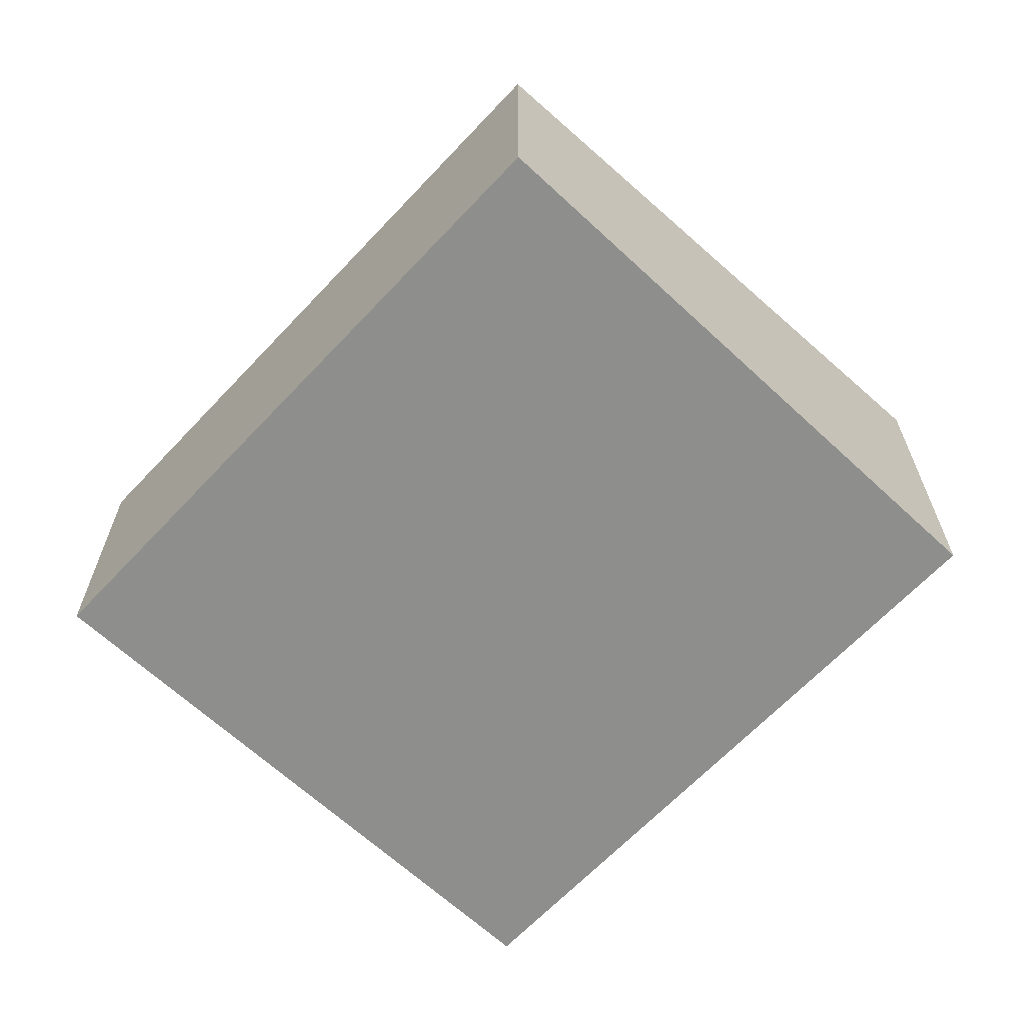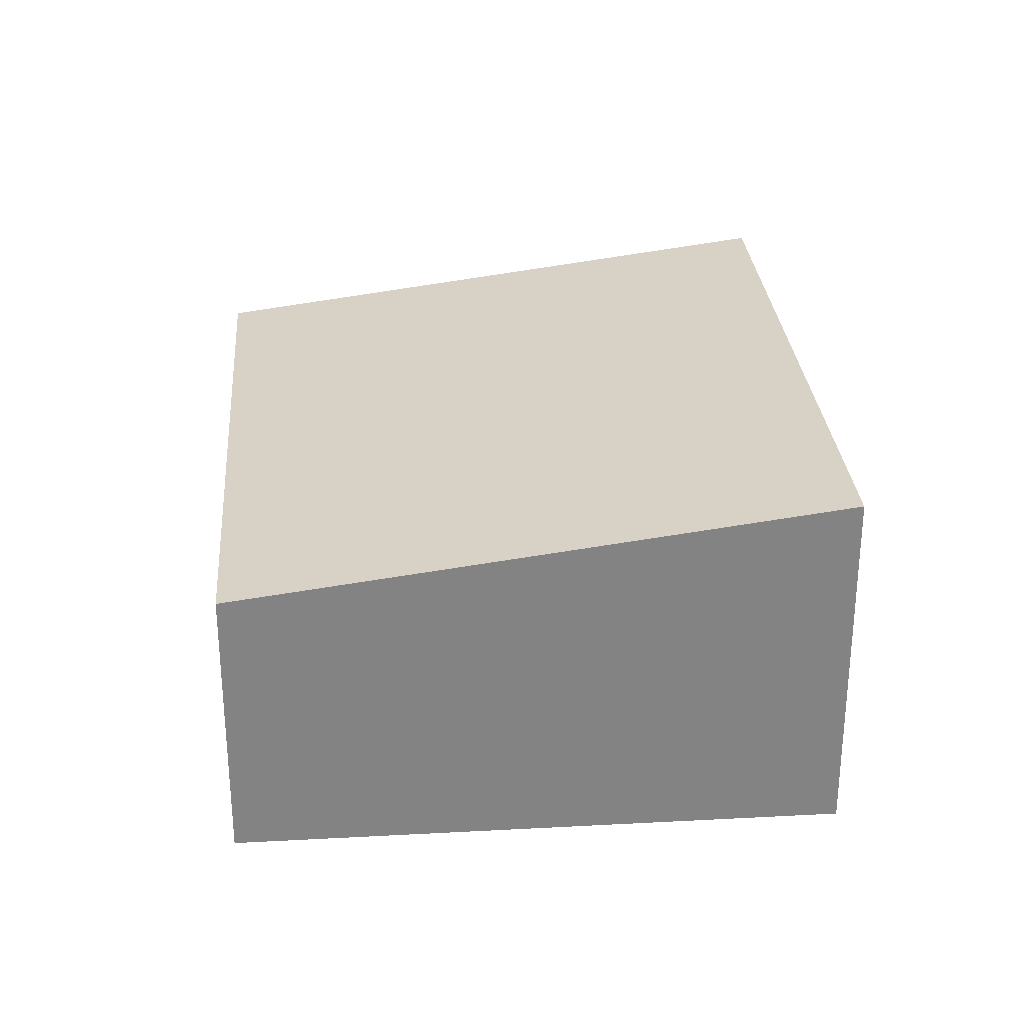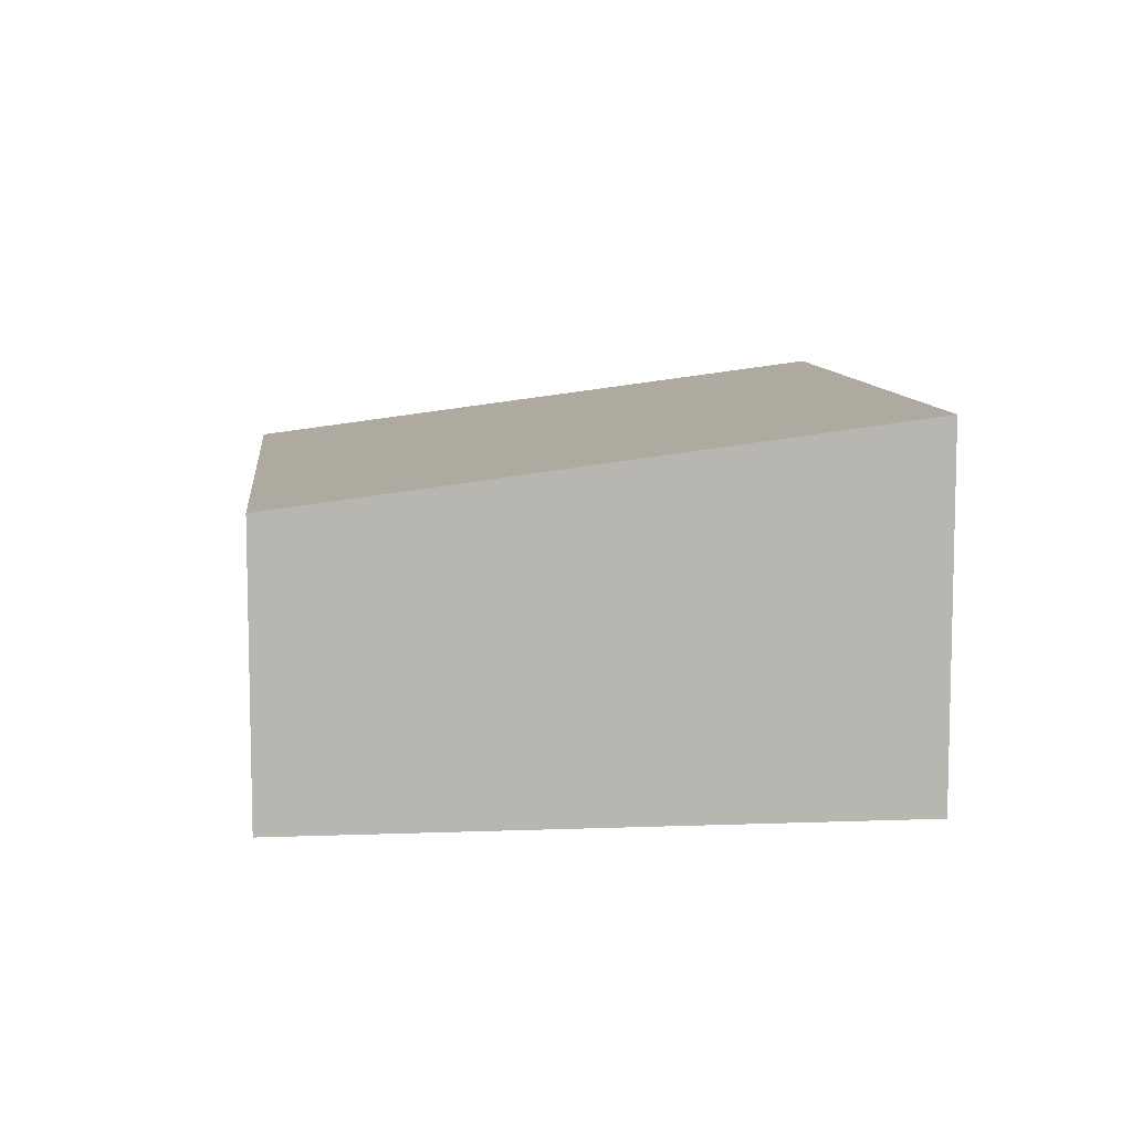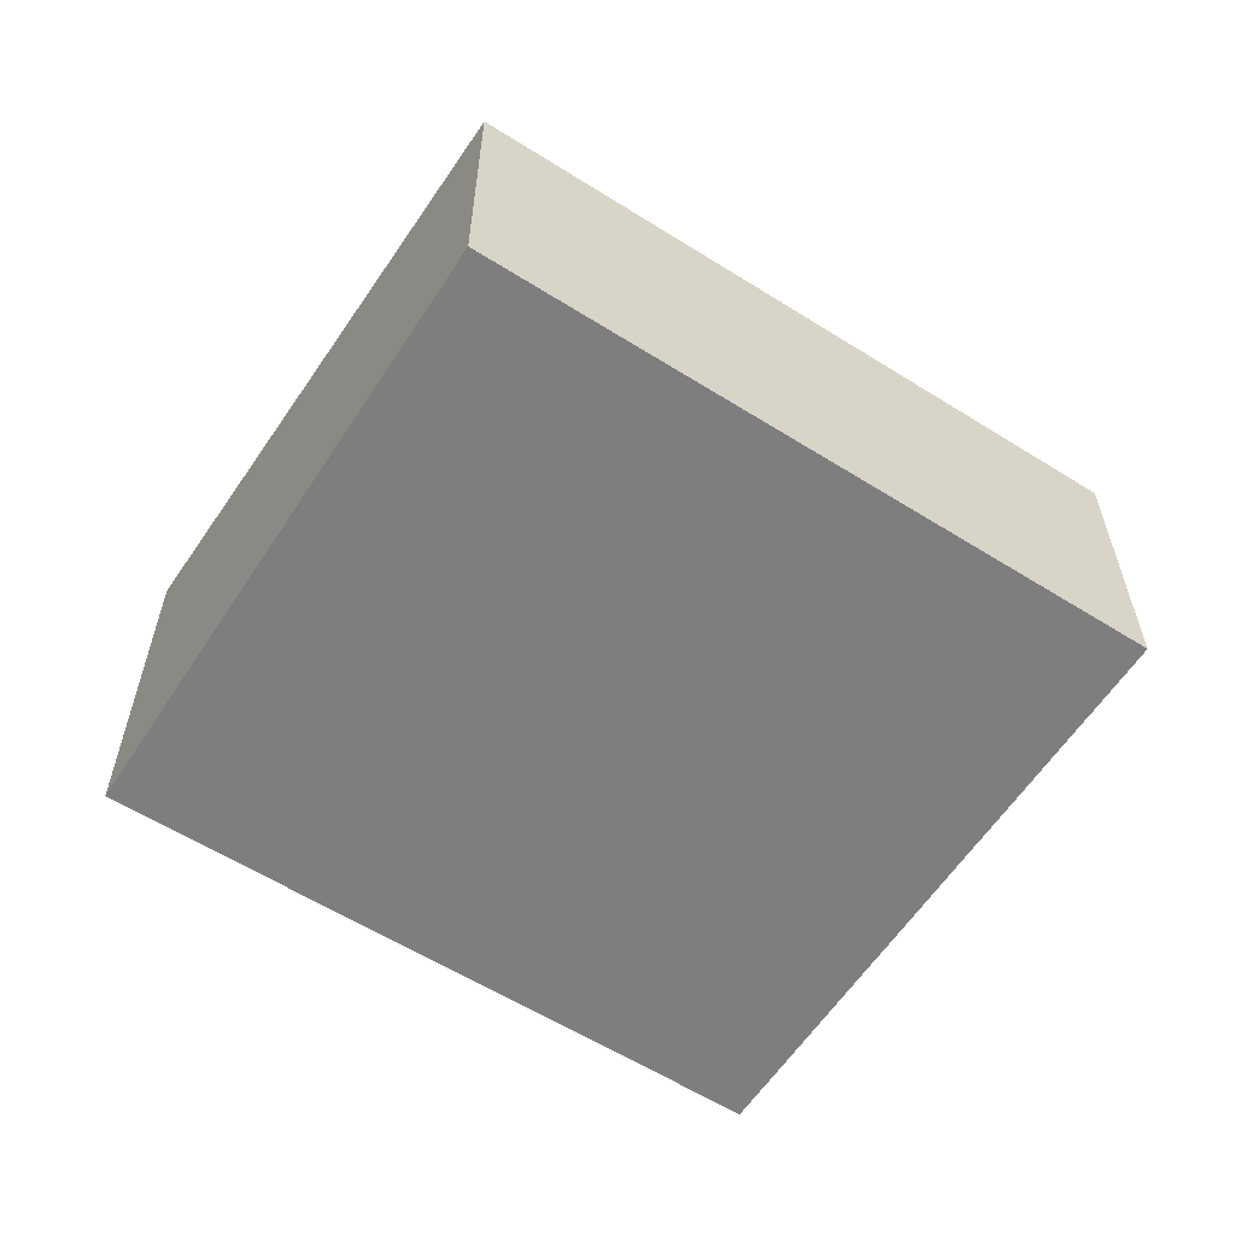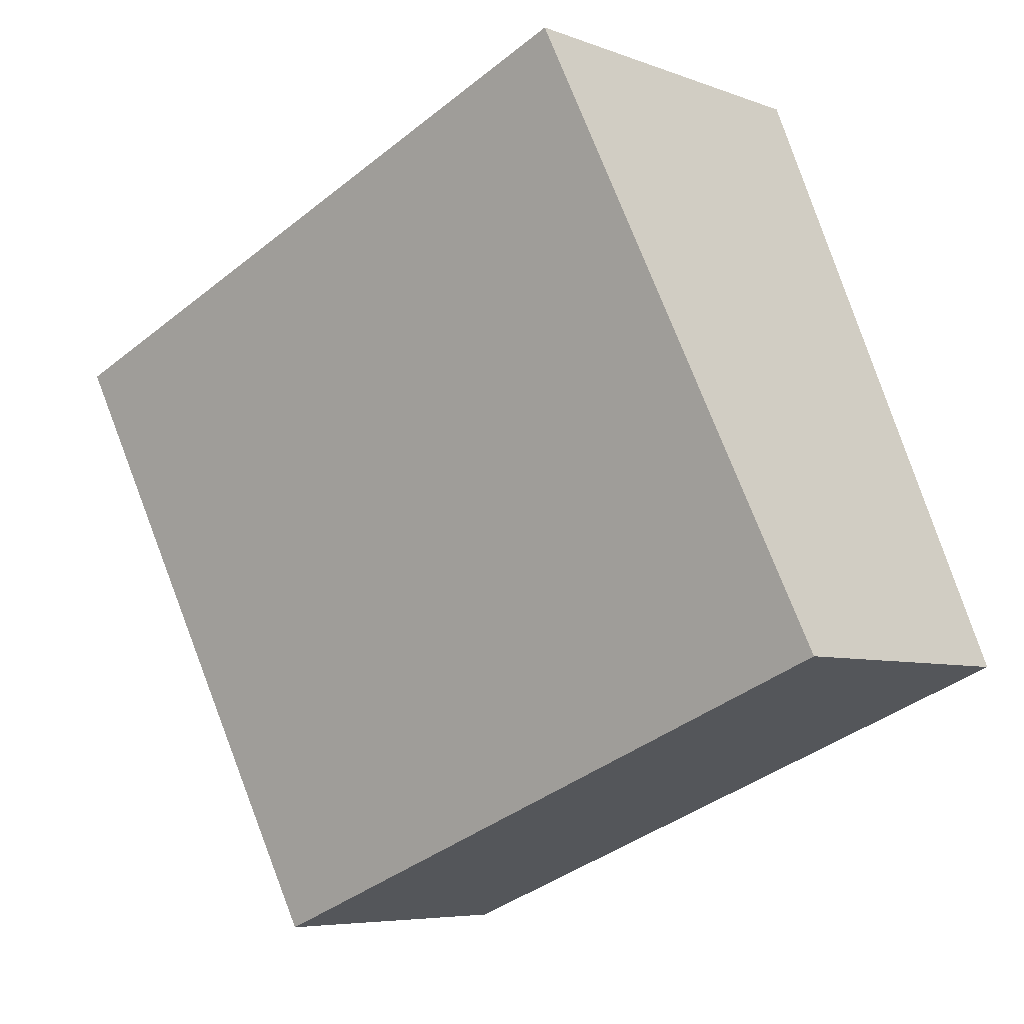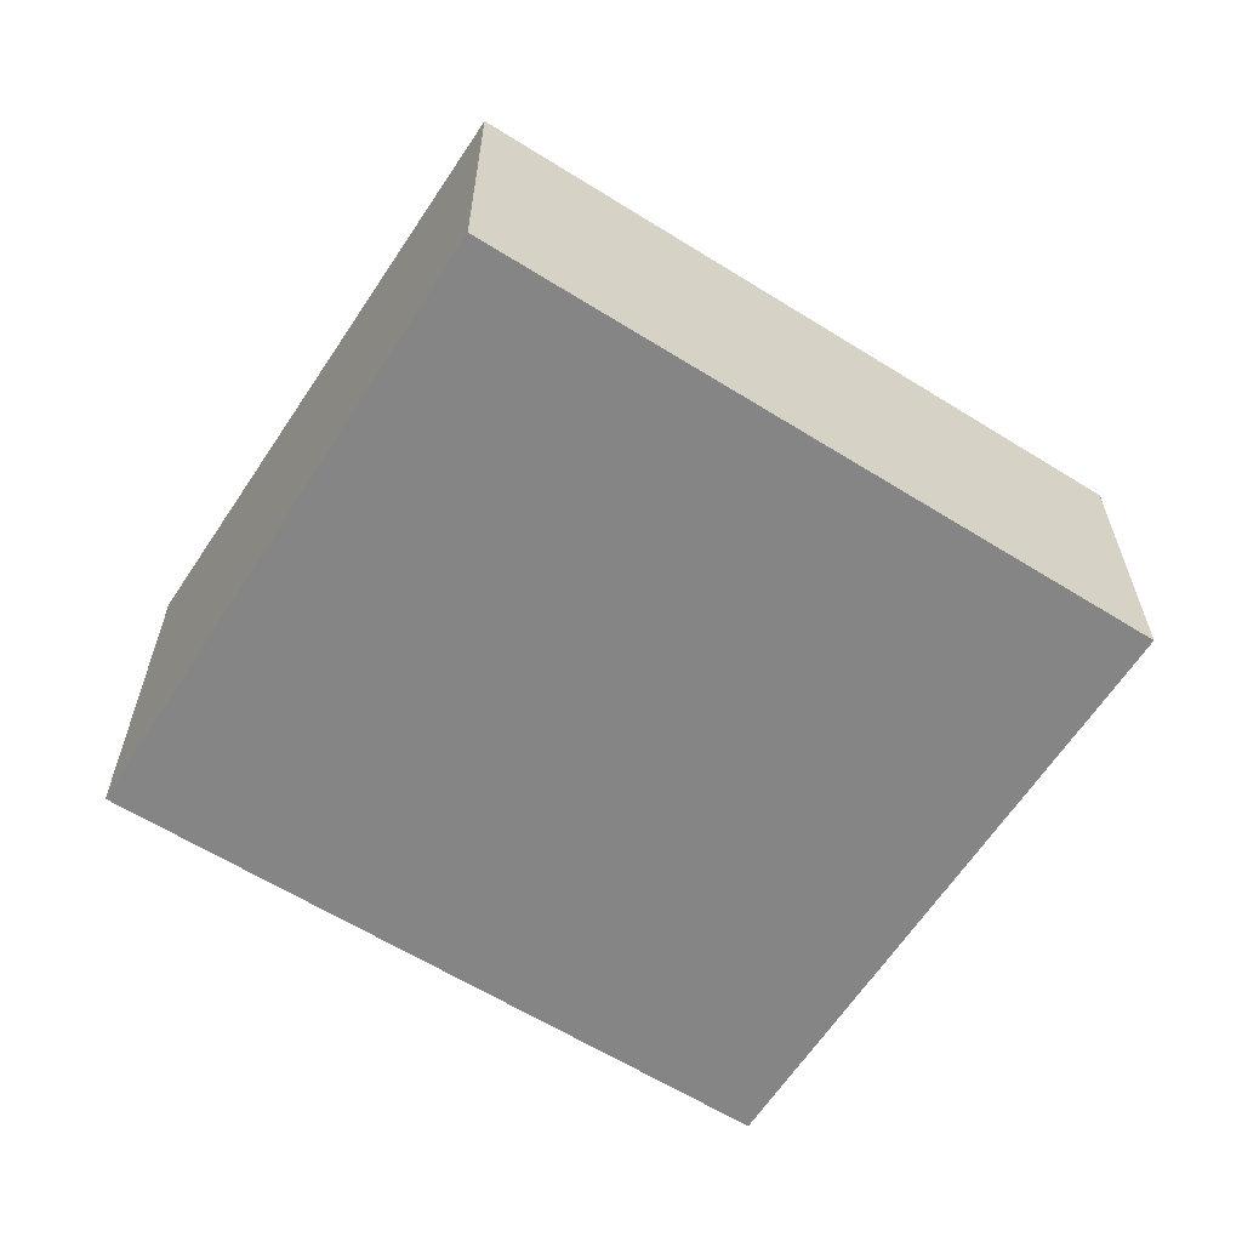
<metadata>
{"format":"obj","ext":"obj","renderer":"f3d","projection":"perspective","resolution":1024,"background":"white","views":[{"elev":-64.9,"azim":-111.3,"up":"+Y"},{"elev":29.3,"azim":-72.7,"up":"+Y"},{"elev":8.9,"azim":-74.0,"up":"+Y"},{"elev":-59.5,"azim":169.0,"up":"+Y"},{"elev":-6.1,"azim":-138.7,"up":"+Z"},{"elev":-61.7,"azim":169.4,"up":"+Y"}]}
</metadata>
<code>
v  0 2.547 1.56e-16
v  7.678 3.25 2.876
v  5.619 2.547 -2.255
v  2.058 3.25 5.131
v  7.678 -1.761e-16 2.876
v  5.619 1.381e-16 -2.255
v  0 0 0
v  2.058 -3.142e-16 5.131
g defaultobject
f 1 2 3
f 2 1 4
f 5 3 2
f 3 5 6
f 6 1 3
f 1 6 7
f 1 8 4
f 8 1 7
f 8 2 4
f 2 8 5
f 8 6 5
f 6 8 7

</code>
